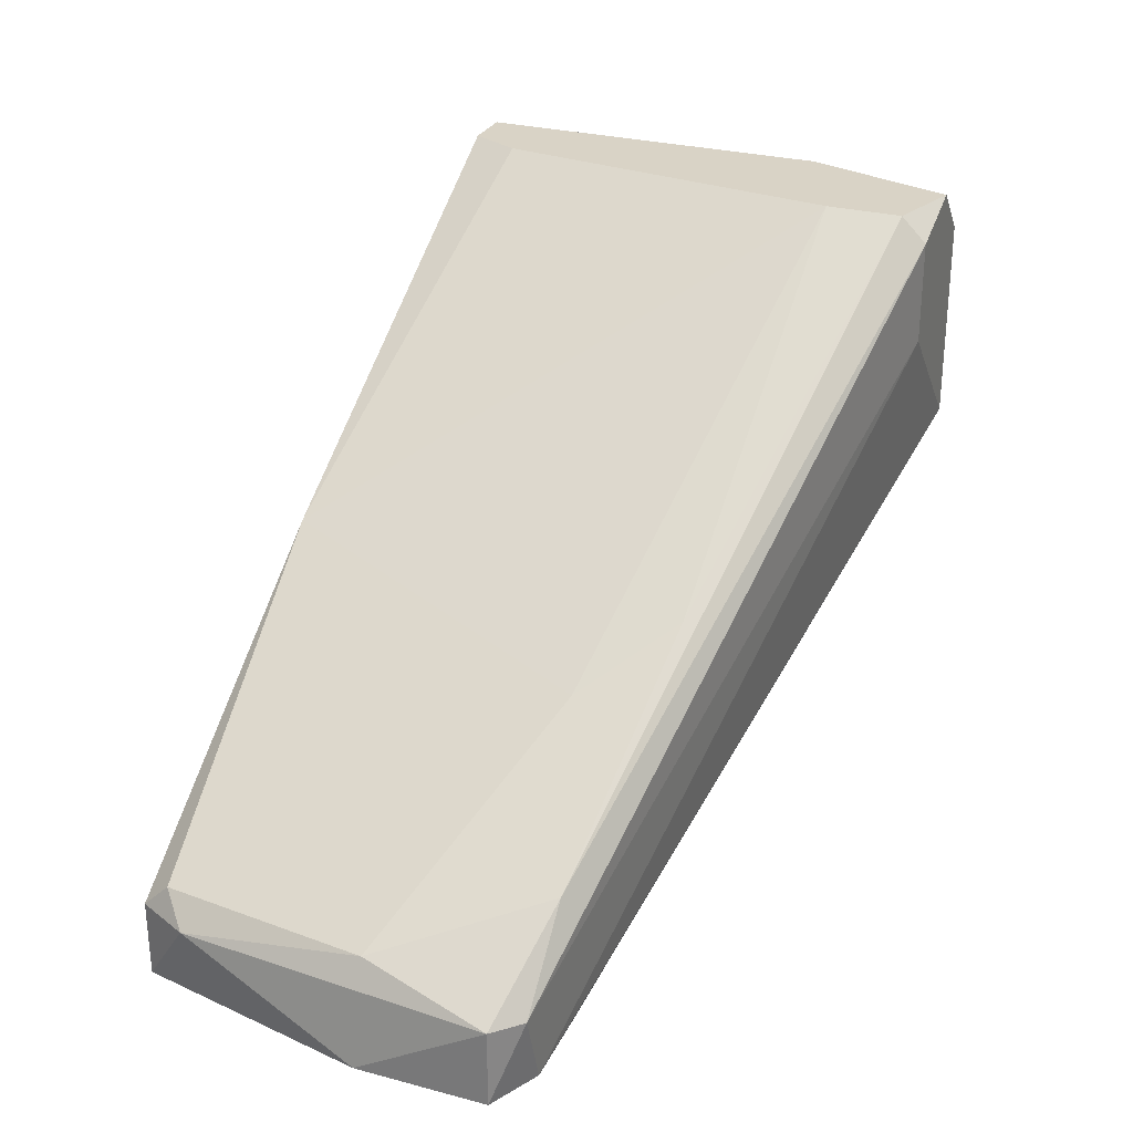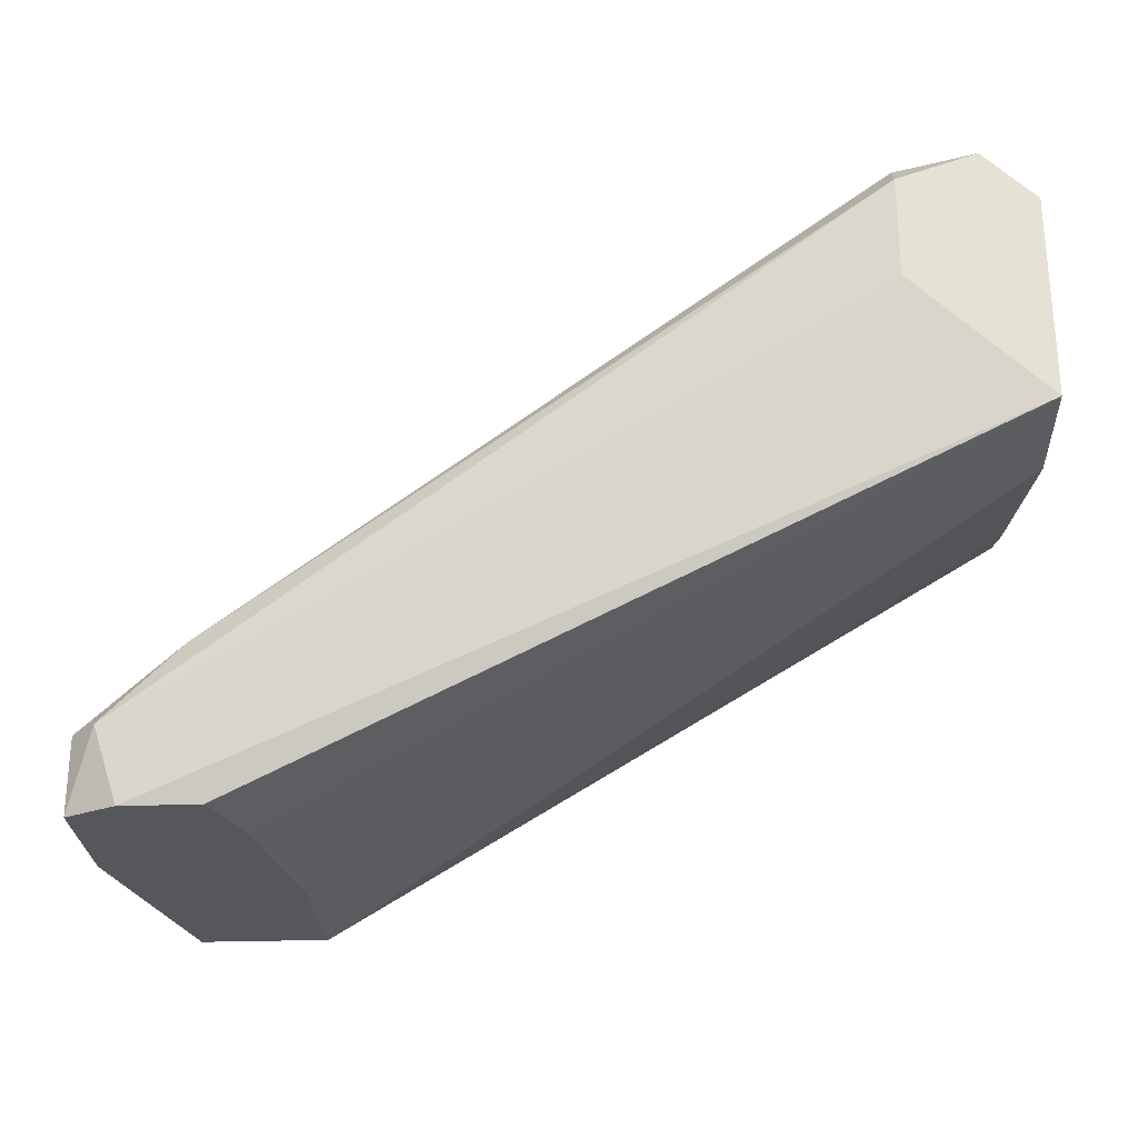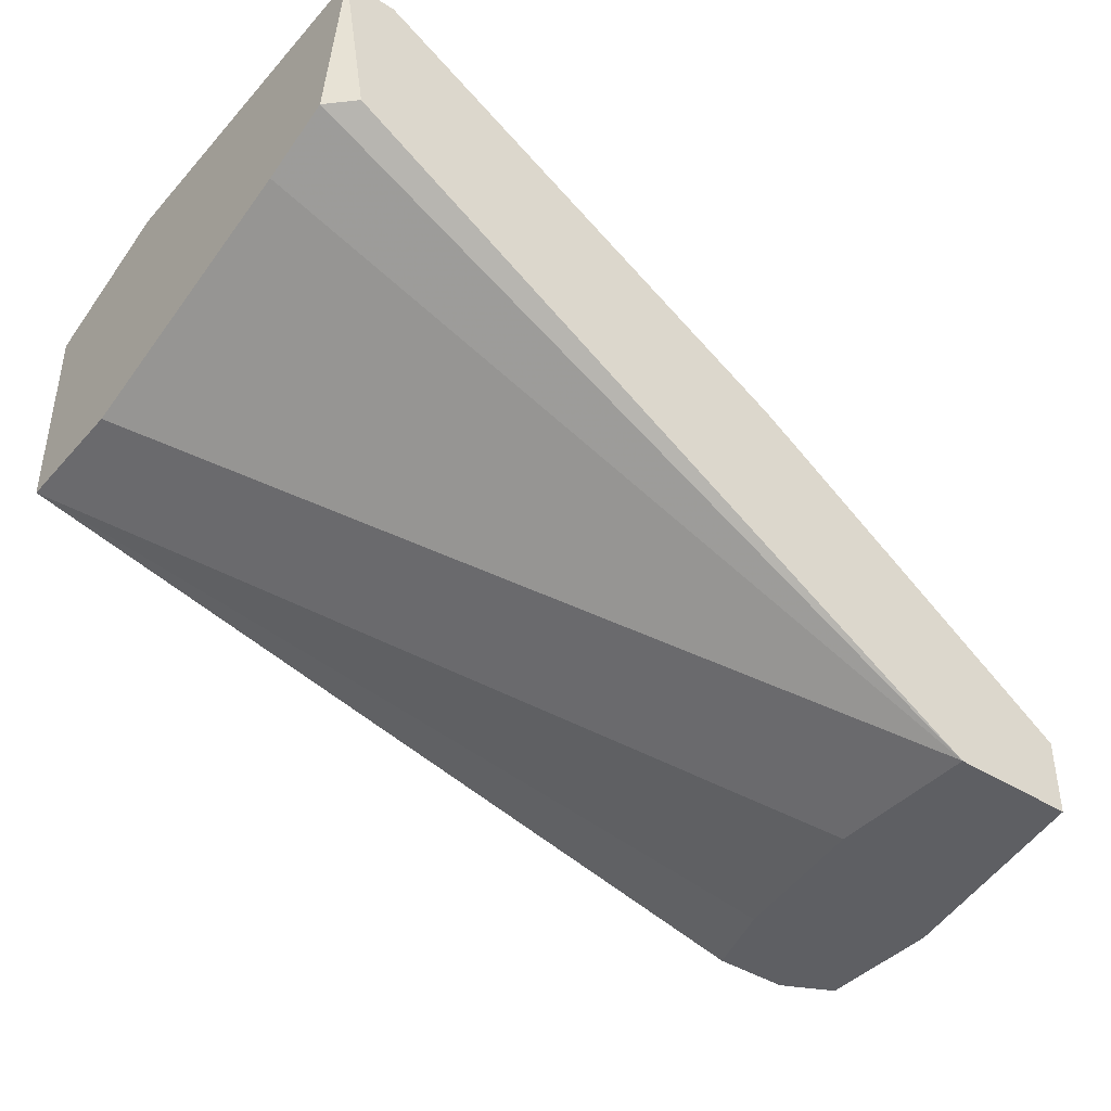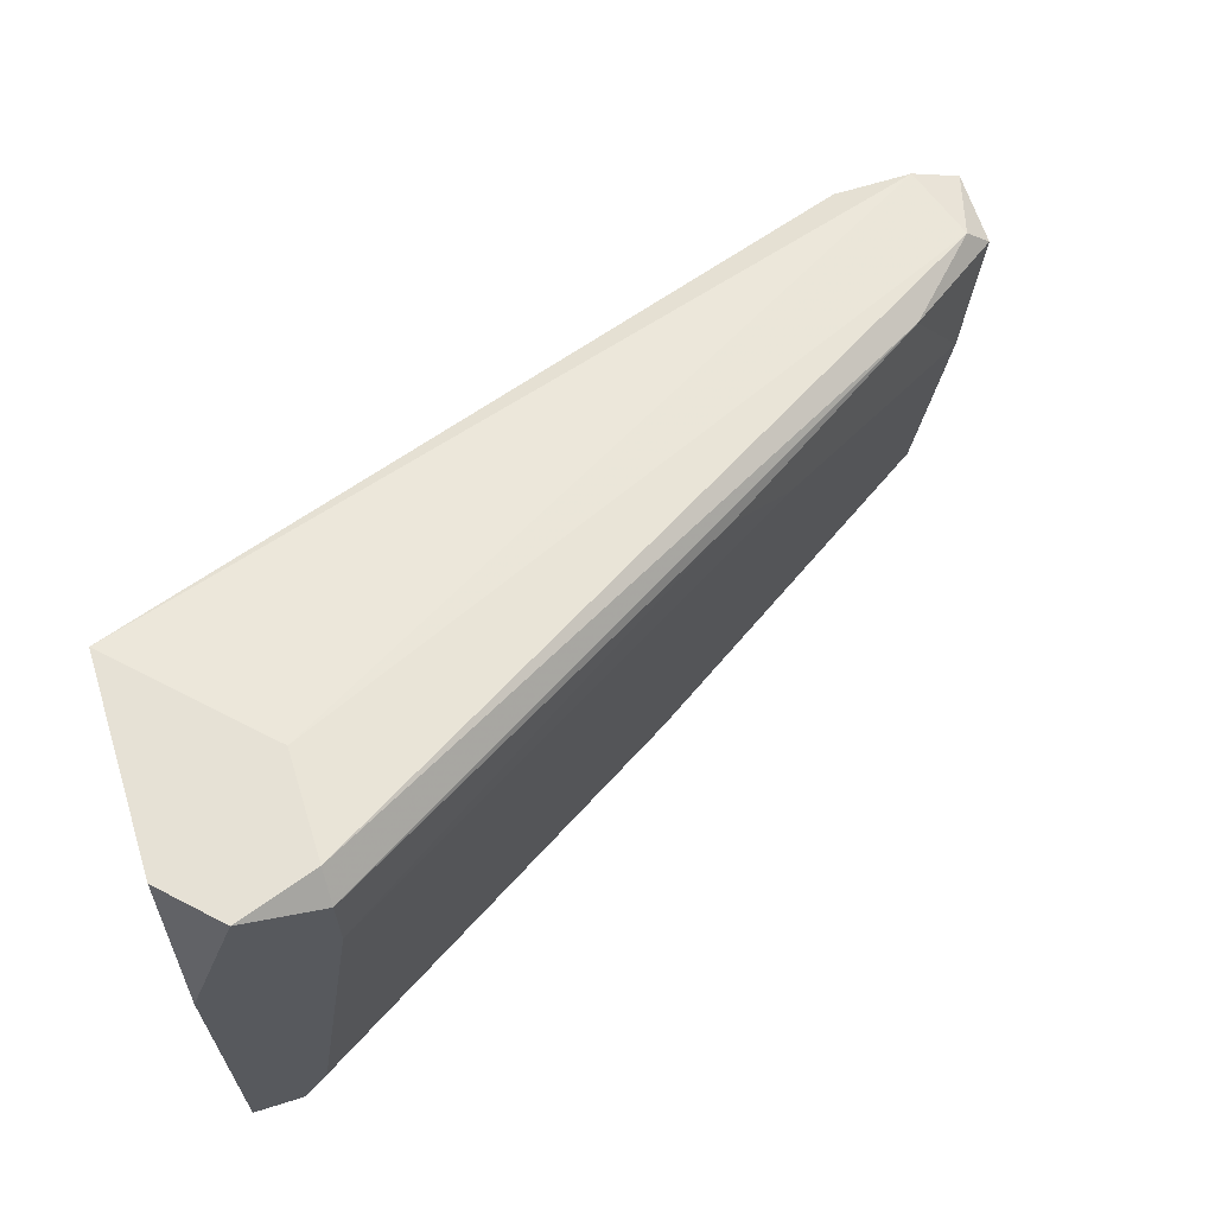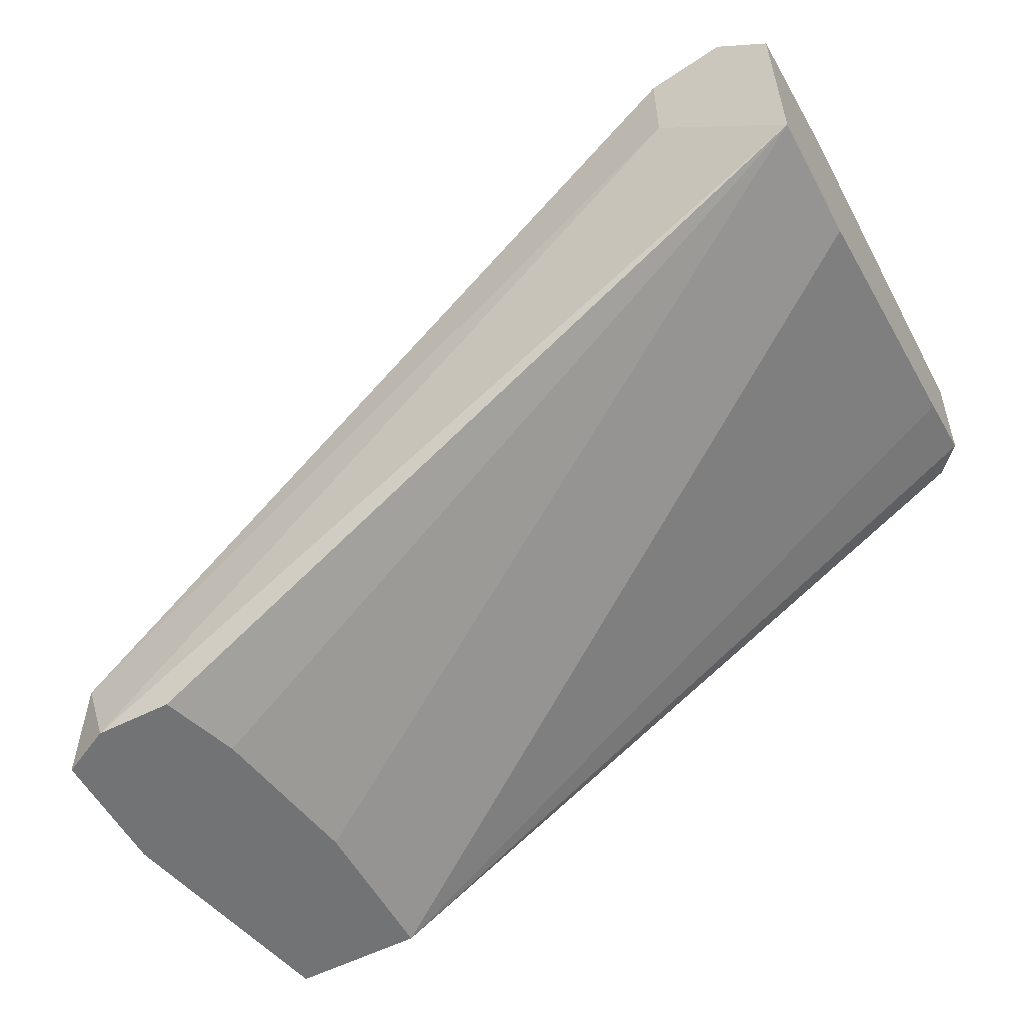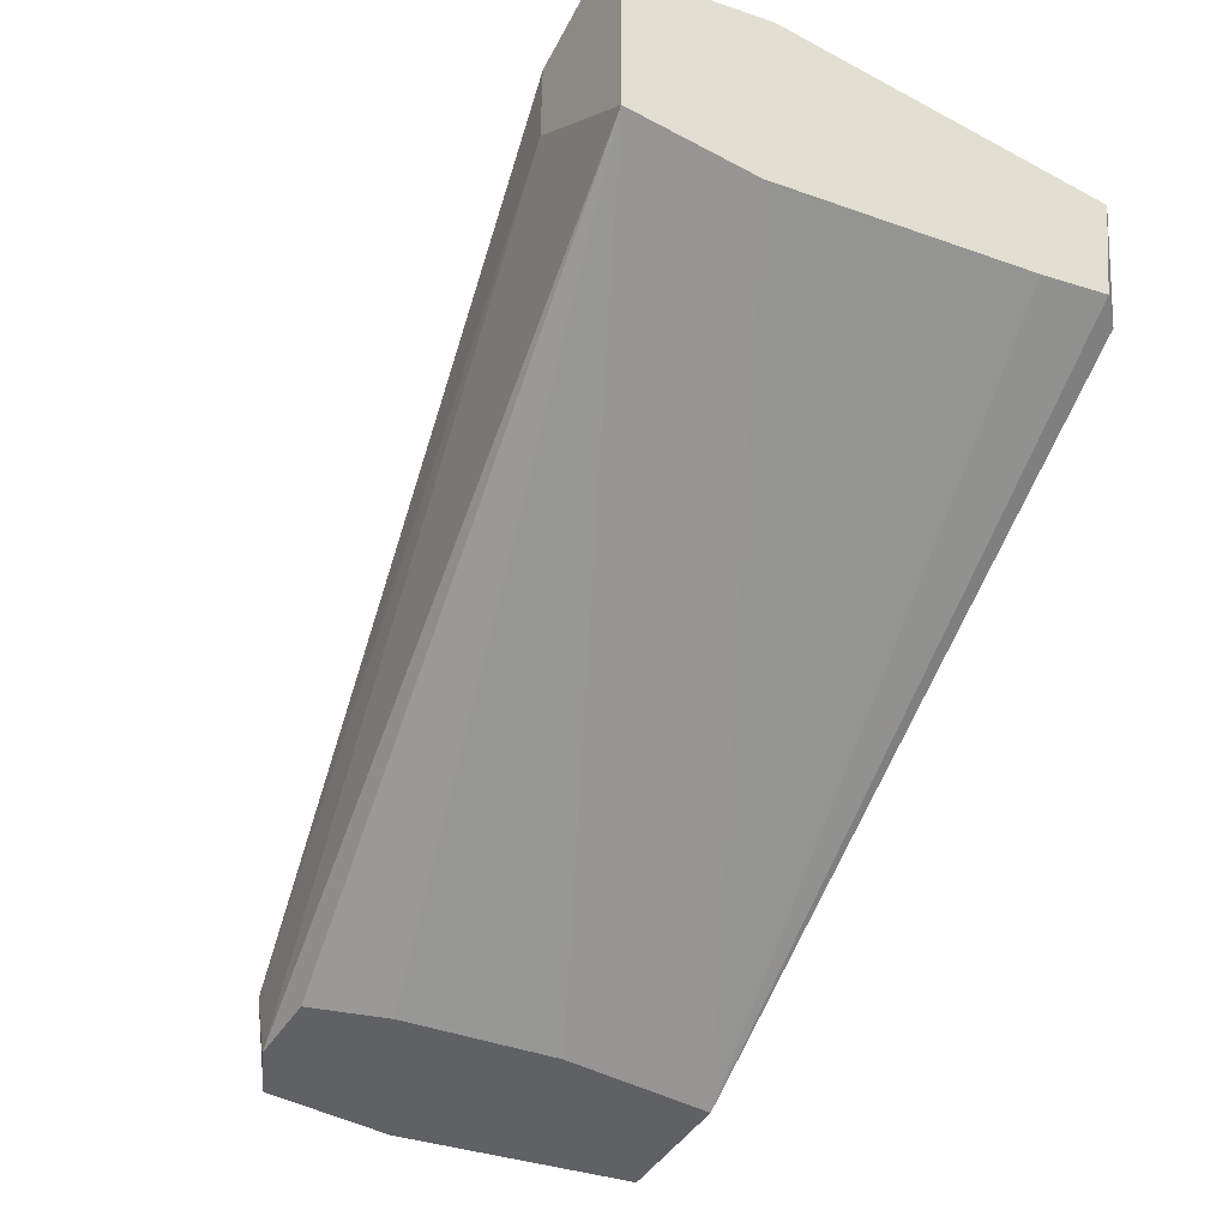
<metadata>
{"format":"obj","ext":"obj","renderer":"f3d","projection":"perspective","resolution":1024,"background":"white","views":[{"elev":28.3,"azim":111.8,"up":"+Z"},{"elev":-26.6,"azim":-176.9,"up":"+Z"},{"elev":-41.2,"azim":-37.6,"up":"+Z"},{"elev":64.7,"azim":-17.5,"up":"+Y"},{"elev":-55.8,"azim":-151.9,"up":"+Z"},{"elev":-46.6,"azim":-121.1,"up":"+Z"}]}
</metadata>
<code>
v 0.03703 0.02258 0.01258
v 0.02715 0.02368 0.01916
v 0.006285 0.02807 0.03015
v 0.006285 0.006107 0.03015
v 0.007386 0.008305 0.03015
v 0.004089 0.02807 0.01916
v 0.004089 0.02807 0.02795
v 0.004089 0.0105 0.02246
v 0.004089 0.006107 0.03015
v 0.004089 0.02258 0.01916
v 0.004089 0.02148 0.03015
v 0.004089 0.007206 0.02356
v 0.03374 0.006107 0.005987
v 0.03374 0.0127 0.005987
v 0.03923 0.006107 0.009284
v 0.03923 0.006107 0.005987
v 0.03923 0.02258 0.005987
v 0.03923 0.007206 0.01038
v 0.03594 0.02258 0.005987
v 0.04033 0.008305 0.009284
v 0.04033 0.01599 0.01038
v 0.04033 0.02258 0.009284
v 0.04143 0.01599 0.005987
v 0.04143 0.02148 0.009284
v 0.04143 0.02148 0.005987
v 0.02495 0.006107 0.01916
v 0.005189 0.006107 0.02356
v 0.03045 0.02038 0.01697
v 0.009582 0.02807 0.02905
v 0.009582 0.02807 0.02466
v 0.009582 0.02368 0.03015
v 0.009582 0.02697 0.03015
v 0.03484 0.01929 0.005987
f 17 22 25
f 14 13 10
f 13 14 17
f 14 10 6
f 10 12 6
f 3 4 31
f 4 3 11
f 6 12 11
f 4 13 16
f 13 17 16
f 6 3 29
f 17 14 19
f 6 17 19
f 13 4 9
f 4 11 9
f 11 12 9
f 4 16 26
f 12 13 27
f 13 9 27
f 9 12 27
f 16 17 23
f 31 4 5
f 4 26 5
f 26 31 5
f 17 6 30
f 6 29 30
f 30 29 22
f 17 30 22
f 3 6 7
f 11 3 7
f 6 11 7
f 23 24 20
f 16 23 20
f 24 21 20
f 21 18 20
f 31 2 32
f 3 31 32
f 29 3 32
f 10 13 8
f 13 12 8
f 12 10 8
f 22 29 1
f 24 22 1
f 21 24 1
f 32 2 1
f 29 32 1
f 18 26 15
f 26 16 15
f 20 18 15
f 16 20 15
f 2 31 28
f 31 26 28
f 26 18 28
f 18 21 28
f 1 2 28
f 21 1 28
f 14 6 33
f 19 14 33
f 6 19 33
f 24 23 25
f 23 17 25
f 22 24 25

</code>
